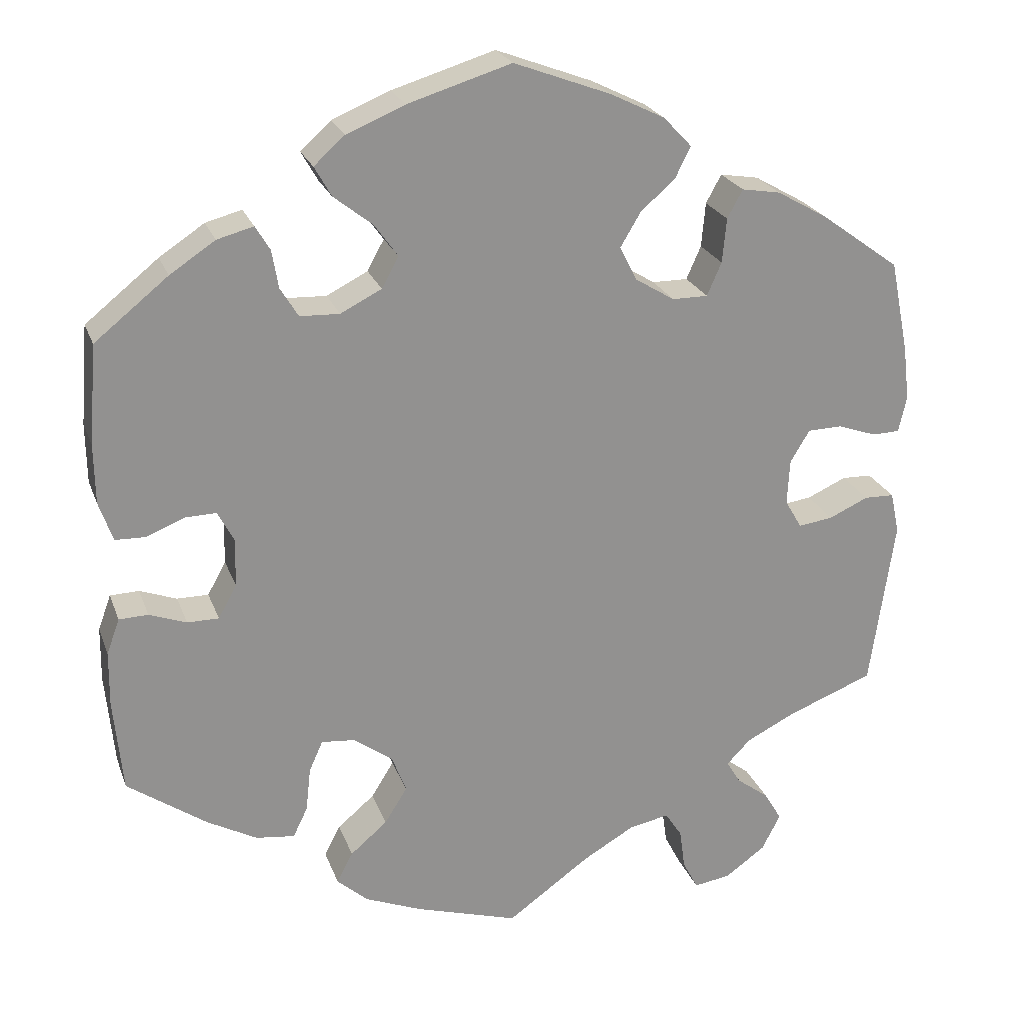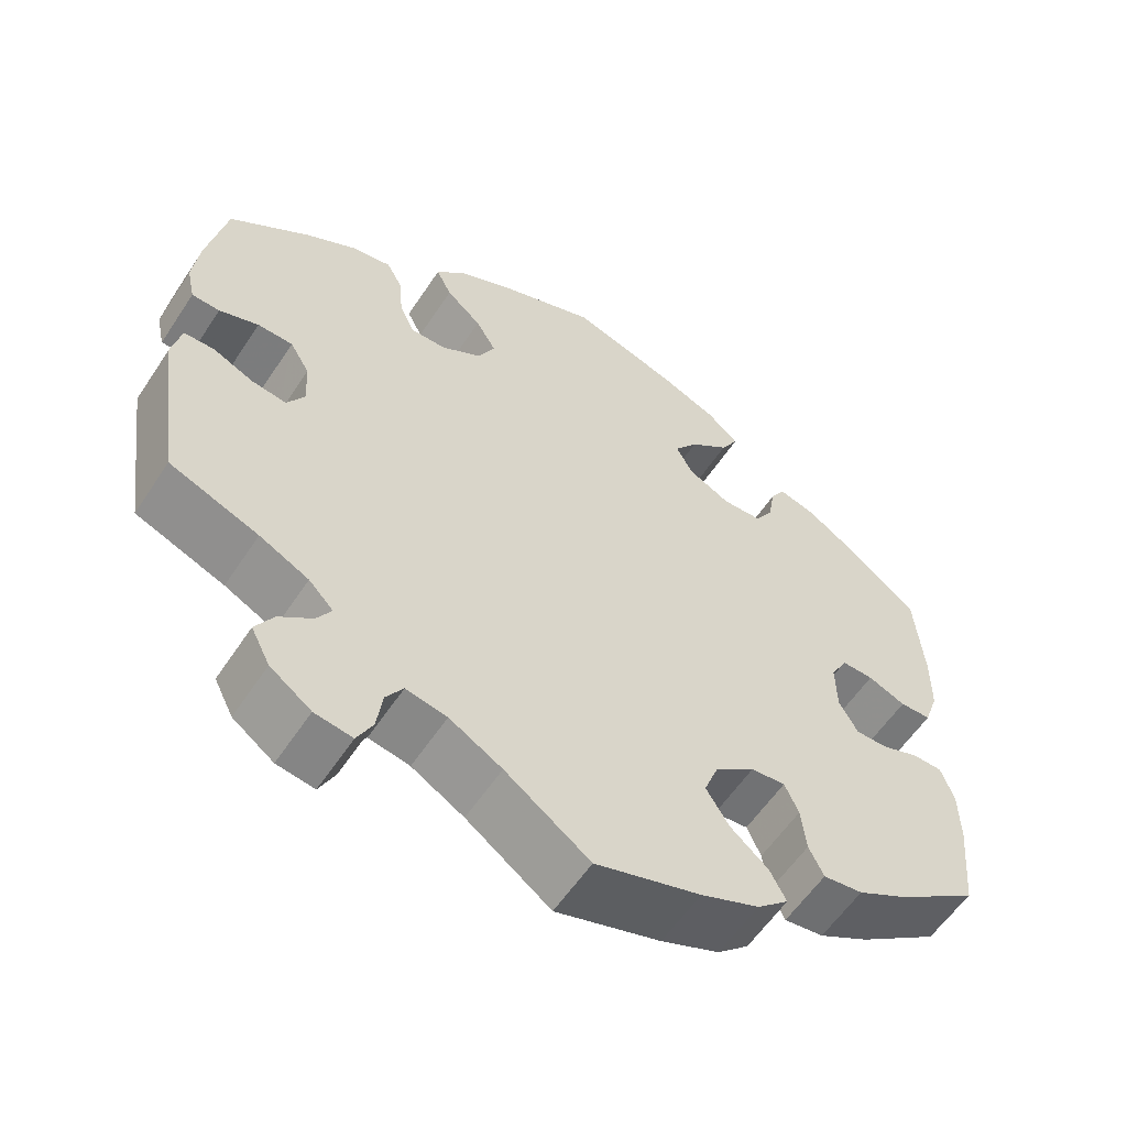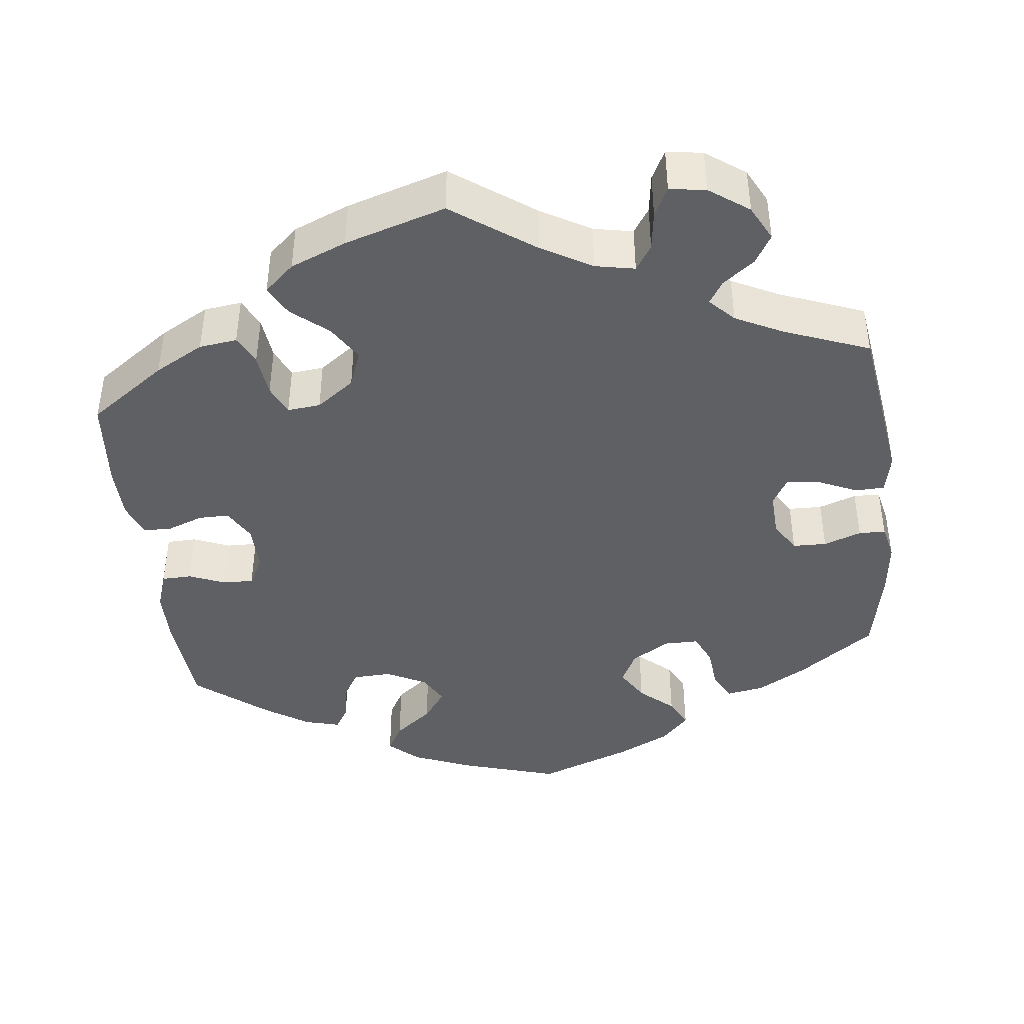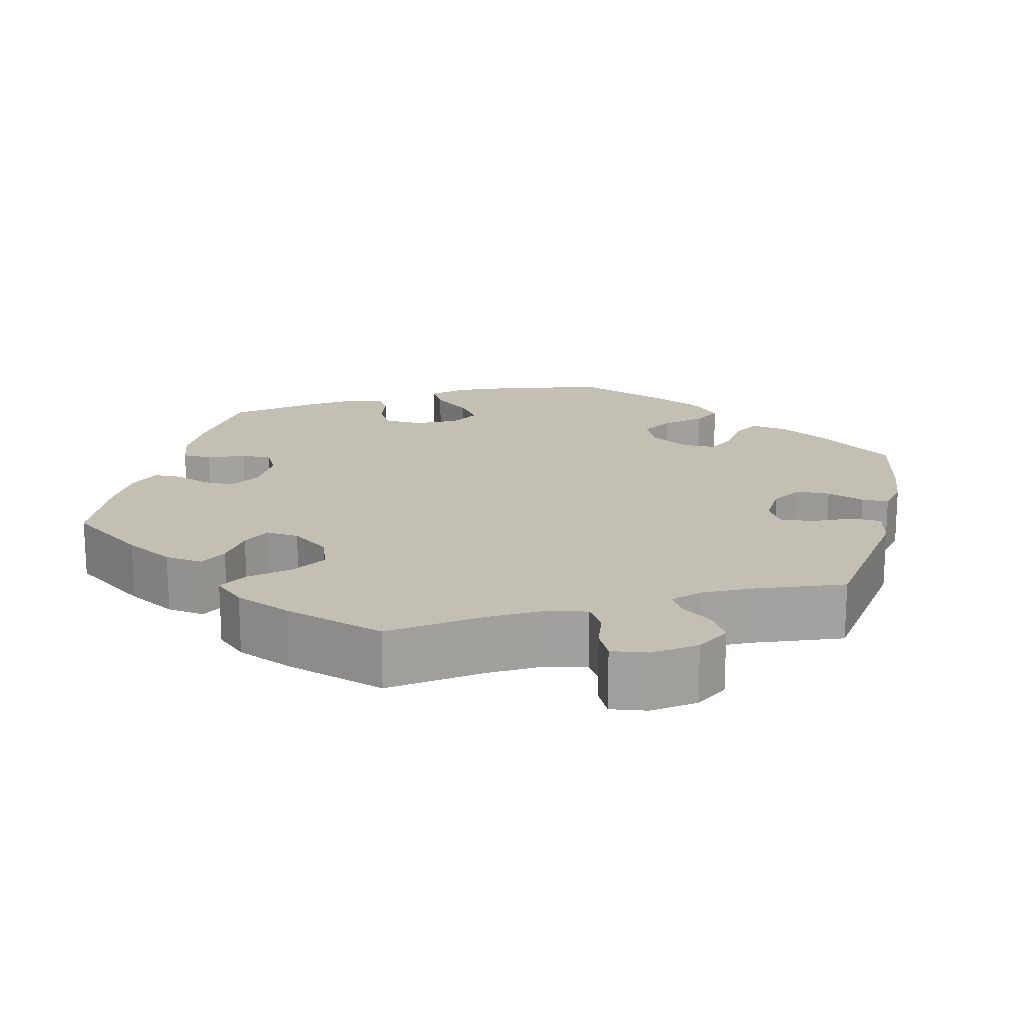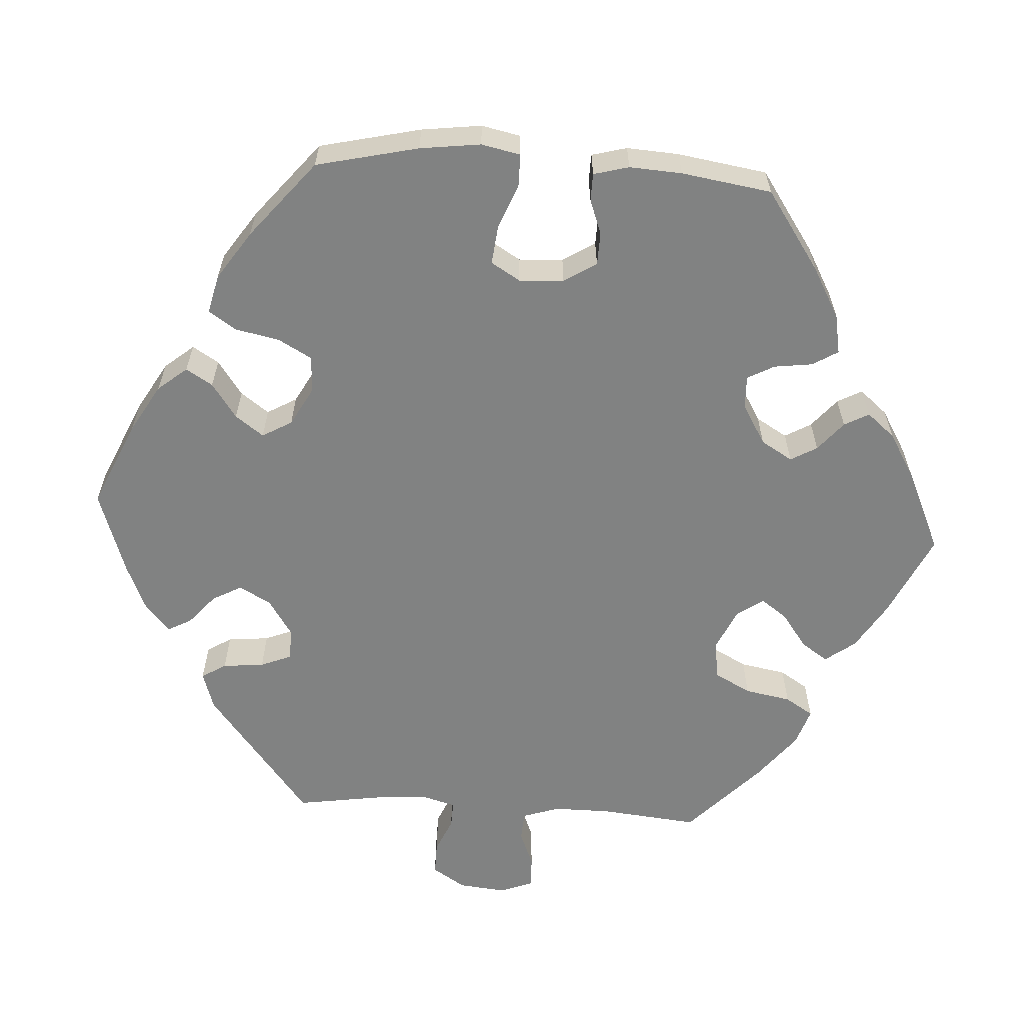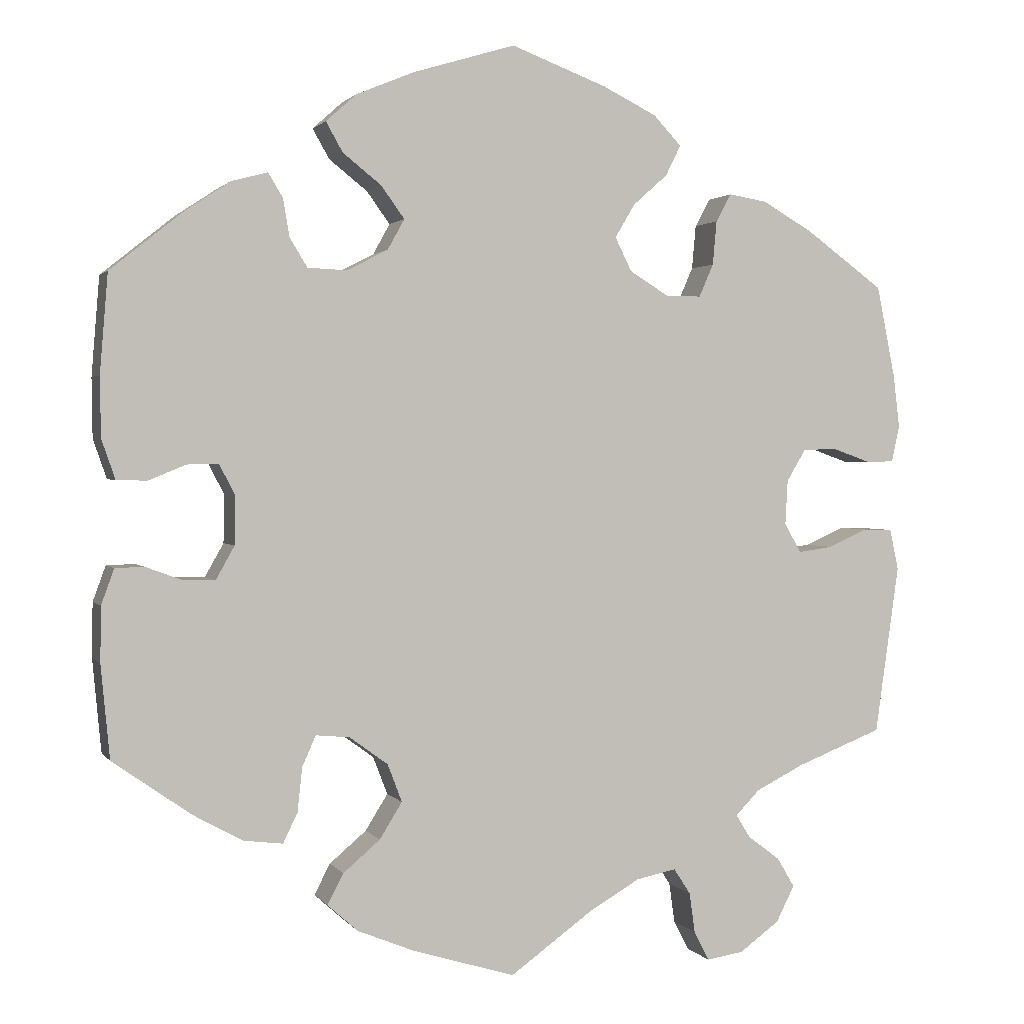
<metadata>
{"format":"obj","ext":"obj","renderer":"f3d","projection":"perspective","resolution":1024,"background":"white","views":[{"elev":23.5,"azim":162.8,"up":"+Z"},{"elev":-58.1,"azim":-33.2,"up":"+Z"},{"elev":-42.4,"azim":-173.2,"up":"+Y"},{"elev":17.7,"azim":-166.1,"up":"+Y"},{"elev":-60.6,"azim":26.4,"up":"+Y"},{"elev":1.6,"azim":162.1,"up":"+Z"}]}
</metadata>
<code>
v -0.103 0.07 -0.504
v -0.167 0.07 -0.467
v -0.217 0.07 -0.457
v -0.238 0.07 -0.489
v -0.245 0.07 -0.539
v -0.264 0.07 -0.576
v -0.31 0.07 -0.569
v -0.36 0.07 -0.533
v -0.383 0.07 -0.488
v -0.361 0.07 -0.451
v -0.321 0.07 -0.421
v -0.303 0.07 -0.392
v -0.333 0.07 -0.361
v -0.393 0.07 -0.331
v -0.501 0.07 -0.289
v -0.531 0.07 -0.078
v -0.52 0.07 -0.027
v -0.483 0.07 -0.026
v -0.434 0.07 -0.048
v -0.391 0.07 -0.054
v -0.37 0.07 -0.018
v -0.373 0.07 0.038
v -0.397 0.07 0.078
v -0.44 0.07 0.079
v -0.488 0.07 0.062
v -0.522 0.07 0.063
v -0.532 0.07 0.108
v -0.524 0.07 0.175
v -0.501 0.07 0.289
v -0.403 0.07 0.36
v -0.34 0.07 0.396
v -0.292 0.07 0.404
v -0.273 0.07 0.369
v -0.268 0.07 0.314
v -0.25 0.07 0.273
v -0.206 0.07 0.273
v -0.157 0.07 0.303
v -0.136 0.07 0.345
v -0.161 0.07 0.387
v -0.204 0.07 0.425
v -0.223 0.07 0.463
v -0.188 0.07 0.5
v -0.121 0.07 0.533
v -0.001 0.07 0.578
v 0.127 0.07 0.539
v 0.199 0.07 0.509
v 0.237 0.07 0.475
v 0.216 0.07 0.438
v 0.168 0.07 0.4
v 0.139 0.07 0.36
v 0.16 0.07 0.322
v 0.211 0.07 0.296
v 0.26 0.07 0.298
v 0.282 0.07 0.334
v 0.29 0.07 0.381
v 0.308 0.07 0.411
v 0.353 0.07 0.399
v 0.409 0.07 0.362
v 0.5 0.07 0.289
v 0.51 0.07 0.166
v 0.509 0.07 0.092
v 0.492 0.07 0.043
v 0.454 0.07 0.042
v 0.408 0.07 0.061
v 0.369 0.07 0.062
v 0.349 0.07 0.024
v 0.35 0.07 -0.036
v 0.373 0.07 -0.077
v 0.412 0.07 -0.077
v 0.458 0.07 -0.06
v 0.494 0.07 -0.061
v 0.51 0.07 -0.105
v 0.511 0.07 -0.173
v 0.5 0.07 -0.289
v 0.402 0.07 -0.358
v 0.34 0.07 -0.392
v 0.292 0.07 -0.398
v 0.274 0.07 -0.361
v 0.268 0.07 -0.306
v 0.251 0.07 -0.268
v 0.209 0.07 -0.272
v 0.161 0.07 -0.307
v 0.143 0.07 -0.354
v 0.171 0.07 -0.399
v 0.217 0.07 -0.438
v 0.237 0.07 -0.476
v 0.199 0.07 -0.51
v 0.128 0.07 -0.539
v 0 0.07 -0.578
v -0.103 0 -0.504
v -0.167 0 -0.467
v -0.217 0 -0.457
v -0.238 0 -0.489
v -0.245 0 -0.539
v -0.264 0 -0.576
v -0.31 0 -0.569
v -0.36 0 -0.533
v -0.383 0 -0.488
v -0.361 0 -0.451
v -0.321 0 -0.421
v -0.303 0 -0.392
v -0.333 0 -0.361
v -0.393 0 -0.331
v -0.501 0 -0.289
v -0.531 0 -0.078
v -0.52 0 -0.027
v -0.483 0 -0.026
v -0.434 0 -0.048
v -0.391 0 -0.054
v -0.37 0 -0.018
v -0.373 0 0.038
v -0.397 0 0.078
v -0.44 0 0.079
v -0.488 0 0.062
v -0.522 0 0.063
v -0.532 0 0.108
v -0.524 0 0.175
v -0.501 0 0.289
v -0.403 0 0.36
v -0.34 0 0.396
v -0.292 0 0.404
v -0.273 0 0.369
v -0.268 0 0.314
v -0.25 0 0.273
v -0.206 0 0.273
v -0.157 0 0.303
v -0.136 0 0.345
v -0.161 0 0.387
v -0.204 0 0.425
v -0.223 0 0.463
v -0.188 0 0.5
v -0.121 0 0.533
v -0.001 0 0.578
v 0.127 0 0.539
v 0.199 0 0.509
v 0.237 0 0.475
v 0.216 0 0.438
v 0.168 0 0.4
v 0.139 0 0.36
v 0.16 0 0.322
v 0.211 0 0.296
v 0.26 0 0.298
v 0.282 0 0.334
v 0.29 0 0.381
v 0.308 0 0.411
v 0.353 0 0.399
v 0.409 0 0.362
v 0.5 0 0.289
v 0.51 0 0.166
v 0.509 0 0.092
v 0.492 0 0.043
v 0.454 0 0.042
v 0.408 0 0.061
v 0.369 0 0.062
v 0.349 0 0.024
v 0.35 0 -0.036
v 0.373 0 -0.077
v 0.412 0 -0.077
v 0.458 0 -0.06
v 0.494 0 -0.061
v 0.51 0 -0.105
v 0.511 0 -0.173
v 0.5 0 -0.289
v 0.402 0 -0.358
v 0.34 0 -0.392
v 0.292 0 -0.398
v 0.274 0 -0.361
v 0.268 0 -0.306
v 0.251 0 -0.268
v 0.209 0 -0.272
v 0.161 0 -0.307
v 0.143 0 -0.354
v 0.171 0 -0.399
v 0.217 0 -0.438
v 0.237 0 -0.476
v 0.199 0 -0.51
v 0.128 0 -0.539
v 0 0 -0.578
f 88 89 1
f 87 88 1 2
f 84 85 86 87
f 83 84 87 2
f 82 83 2 3
f 81 82 3
f 76 77 78 79
f 76 79 80
f 75 76 80
f 74 75 80
f 73 74 80
f 72 73 80 81
f 69 70 71 72
f 68 69 72 81
f 61 62 63 64
f 61 64 65
f 60 61 65
f 59 60 65
f 58 59 65
f 57 58 65 66
f 54 55 56 57
f 53 54 57 66
f 46 47 48 49
f 46 49 50
f 45 46 50
f 44 45 50
f 43 44 50 51
f 39 40 41 42
f 38 39 42 43
f 31 32 33 34
f 31 34 35
f 30 31 35
f 29 30 35
f 28 29 35
f 27 28 35 36
f 24 25 26 27
f 23 24 27 36
f 16 17 18 19
f 14 15 16 19
f 13 14 19 20
f 12 13 20 21
f 8 9 10 11
f 8 11 12
f 7 8 12
f 4 5 6 7
f 3 4 7 12
f 67 68 81 3
f 52 53 66 67
f 51 52 67 3
f 38 43 51
f 37 38 51 3
f 22 23 36 37
f 21 22 37
f 3 12 21 37
f 90 178 177
f 91 90 177 176
f 176 175 174 173
f 91 176 173 172
f 92 91 172 171
f 92 171 170
f 168 167 166 165
f 169 168 165
f 169 165 164
f 169 164 163
f 169 163 162
f 170 169 162 161
f 161 160 159 158
f 170 161 158 157
f 153 152 151 150
f 154 153 150
f 154 150 149
f 154 149 148
f 154 148 147
f 155 154 147 146
f 146 145 144 143
f 155 146 143 142
f 138 137 136 135
f 139 138 135
f 139 135 134
f 139 134 133
f 140 139 133 132
f 131 130 129 128
f 132 131 128 127
f 123 122 121 120
f 124 123 120
f 124 120 119
f 124 119 118
f 124 118 117
f 125 124 117 116
f 116 115 114 113
f 125 116 113 112
f 108 107 106 105
f 108 105 104 103
f 109 108 103 102
f 110 109 102 101
f 100 99 98 97
f 101 100 97
f 101 97 96
f 96 95 94 93
f 101 96 93 92
f 92 170 157 156
f 156 155 142 141
f 92 156 141 140
f 140 132 127
f 92 140 127 126
f 126 125 112 111
f 126 111 110
f 126 110 101 92
f 1 90 91 2
f 2 91 92 3
f 3 92 93 4
f 4 93 94 5
f 5 94 95 6
f 6 95 96 7
f 7 96 97 8
f 8 97 98 9
f 9 98 99 10
f 10 99 100 11
f 11 100 101 12
f 12 101 102 13
f 13 102 103 14
f 14 103 104 15
f 15 104 105 16
f 16 105 106 17
f 17 106 107 18
f 18 107 108 19
f 19 108 109 20
f 20 109 110 21
f 21 110 111 22
f 22 111 112 23
f 23 112 113 24
f 24 113 114 25
f 25 114 115 26
f 26 115 116 27
f 27 116 117 28
f 28 117 118 29
f 29 118 119 30
f 30 119 120 31
f 31 120 121 32
f 32 121 122 33
f 33 122 123 34
f 34 123 124 35
f 35 124 125 36
f 36 125 126 37
f 37 126 127 38
f 38 127 128 39
f 39 128 129 40
f 40 129 130 41
f 41 130 131 42
f 42 131 132 43
f 43 132 133 44
f 44 133 134 45
f 45 134 135 46
f 46 135 136 47
f 47 136 137 48
f 48 137 138 49
f 49 138 139 50
f 50 139 140 51
f 51 140 141 52
f 52 141 142 53
f 53 142 143 54
f 54 143 144 55
f 55 144 145 56
f 56 145 146 57
f 57 146 147 58
f 58 147 148 59
f 59 148 149 60
f 60 149 150 61
f 61 150 151 62
f 62 151 152 63
f 63 152 153 64
f 64 153 154 65
f 65 154 155 66
f 66 155 156 67
f 67 156 157 68
f 68 157 158 69
f 69 158 159 70
f 70 159 160 71
f 71 160 161 72
f 72 161 162 73
f 73 162 163 74
f 74 163 164 75
f 75 164 165 76
f 76 165 166 77
f 77 166 167 78
f 78 167 168 79
f 79 168 169 80
f 80 169 170 81
f 81 170 171 82
f 82 171 172 83
f 83 172 173 84
f 84 173 174 85
f 85 174 175 86
f 86 175 176 87
f 87 176 177 88
f 88 177 178 89
f 89 178 90 1

</code>
